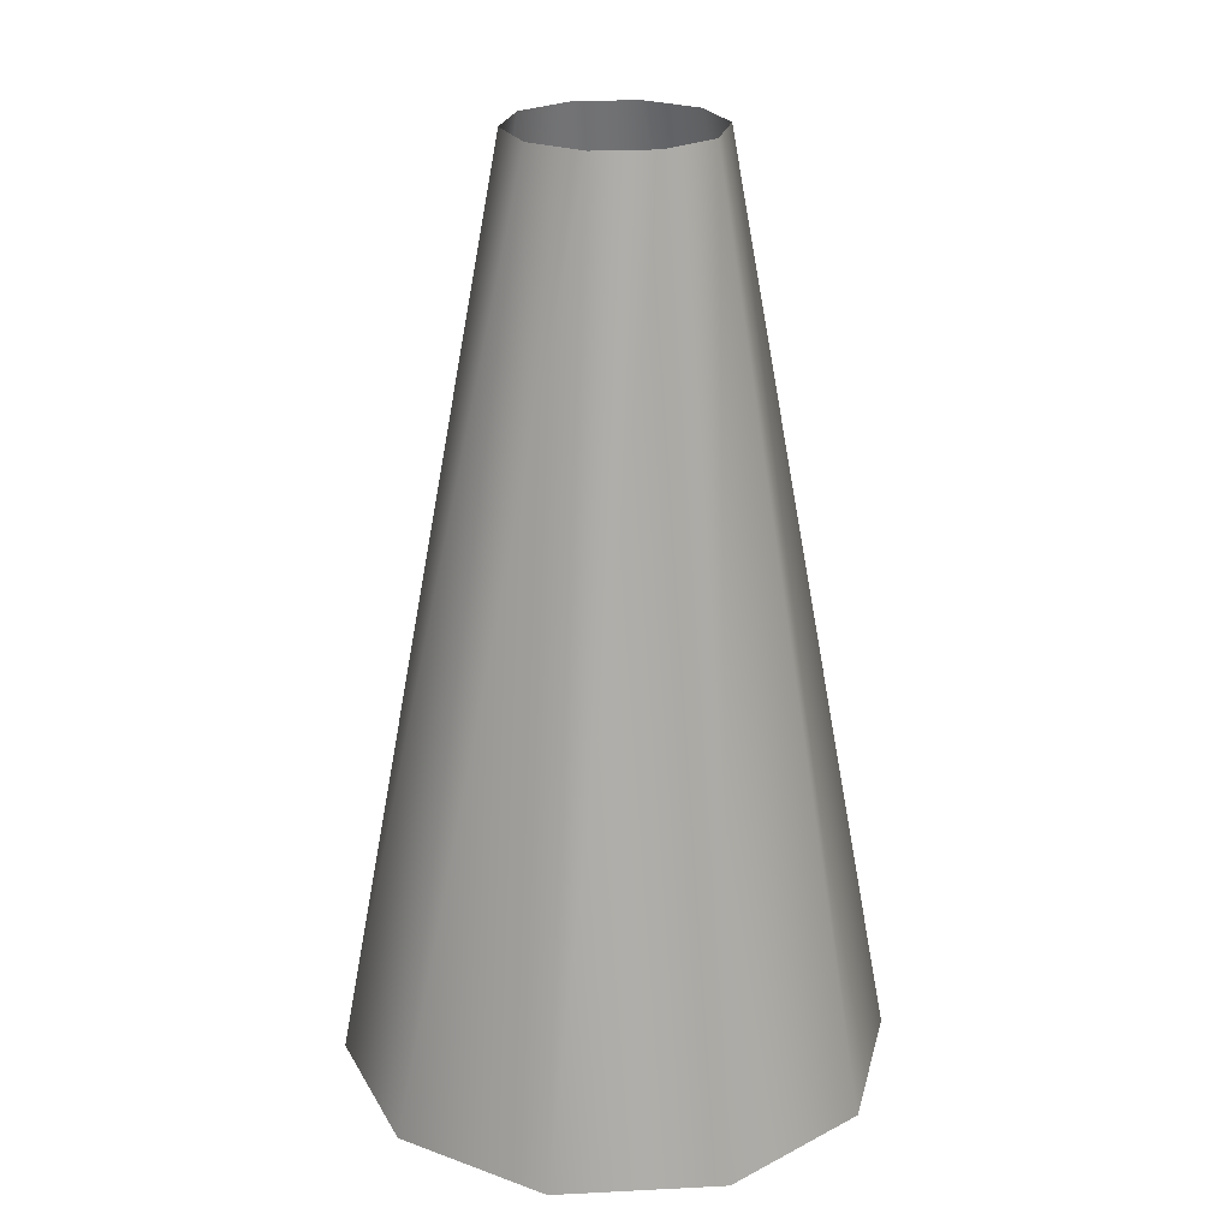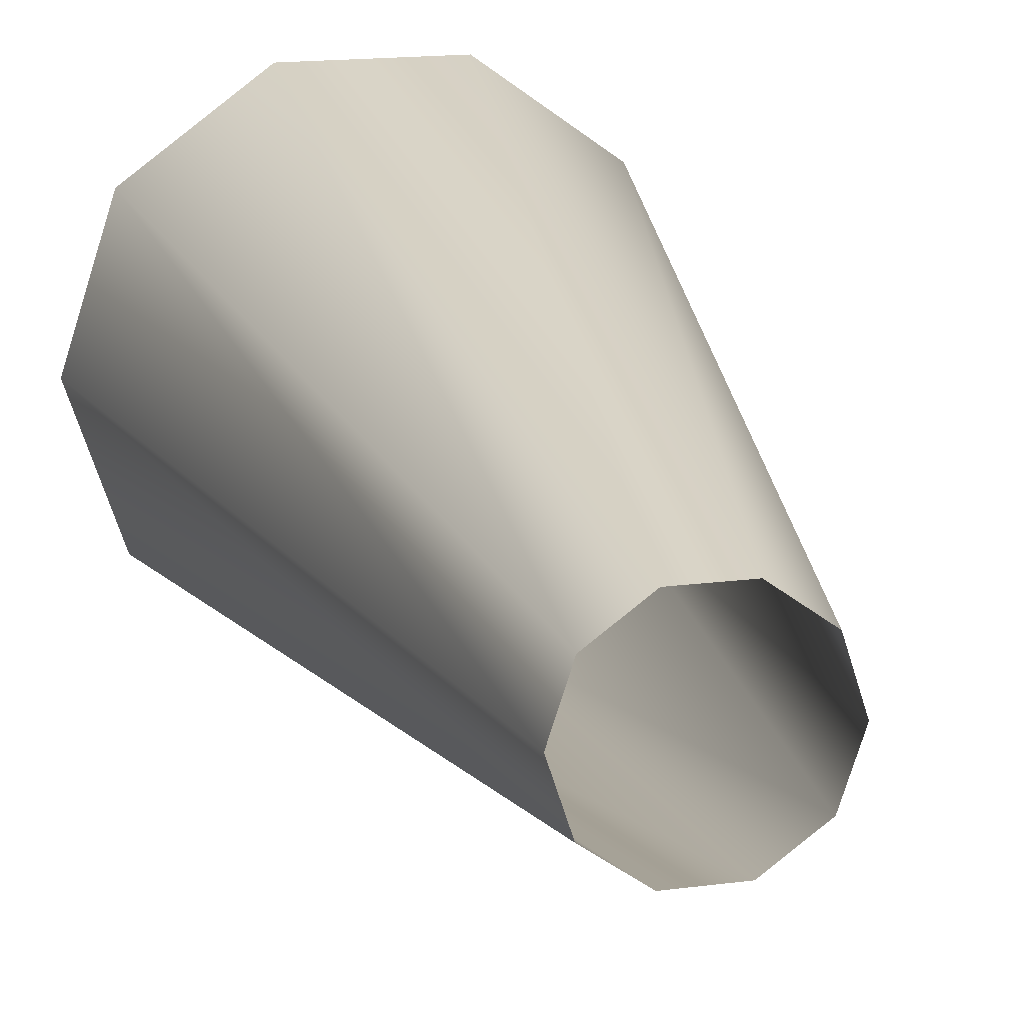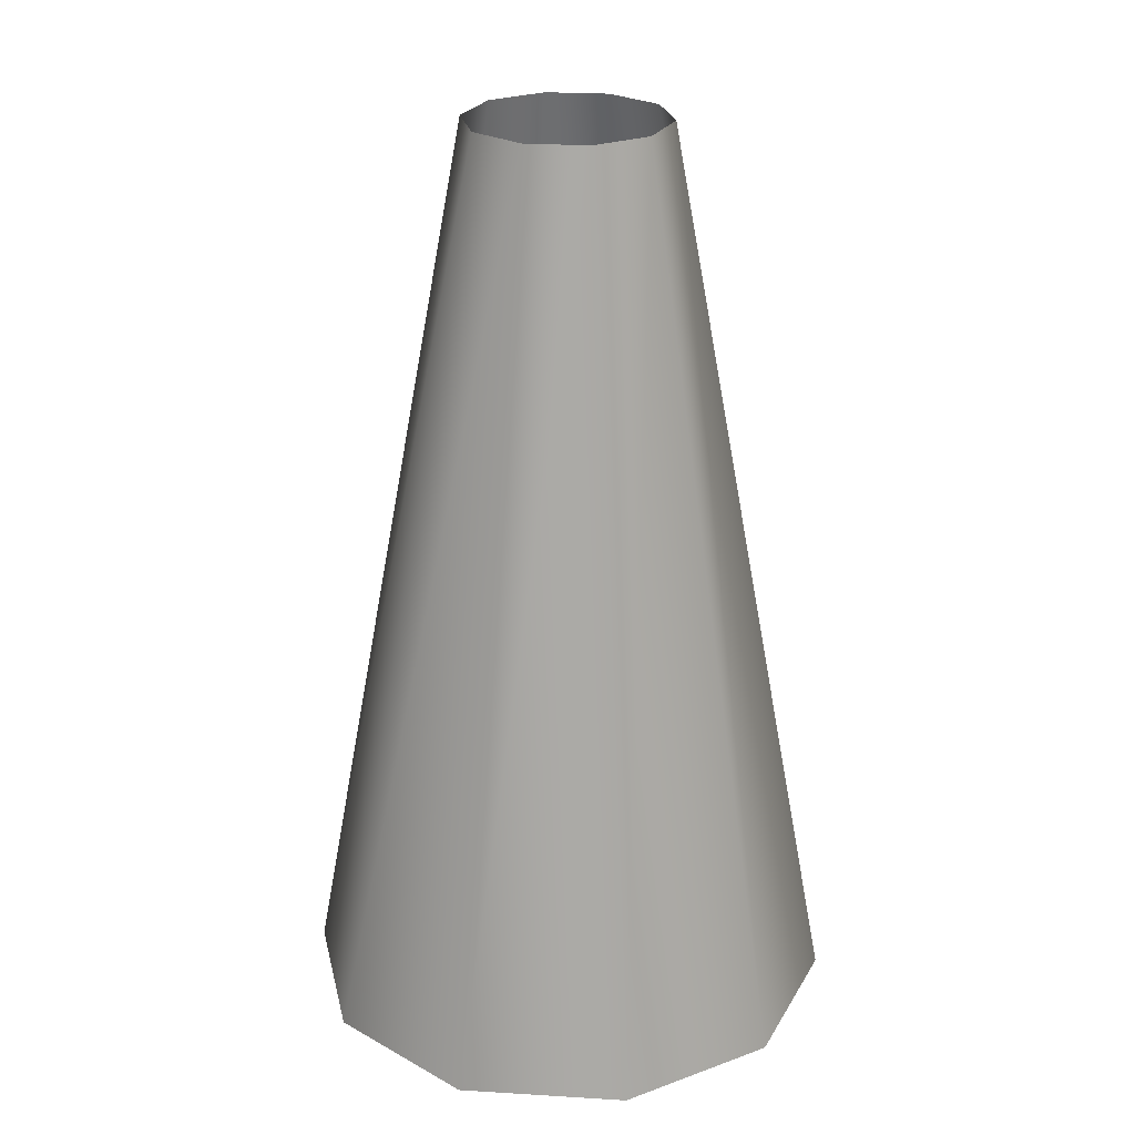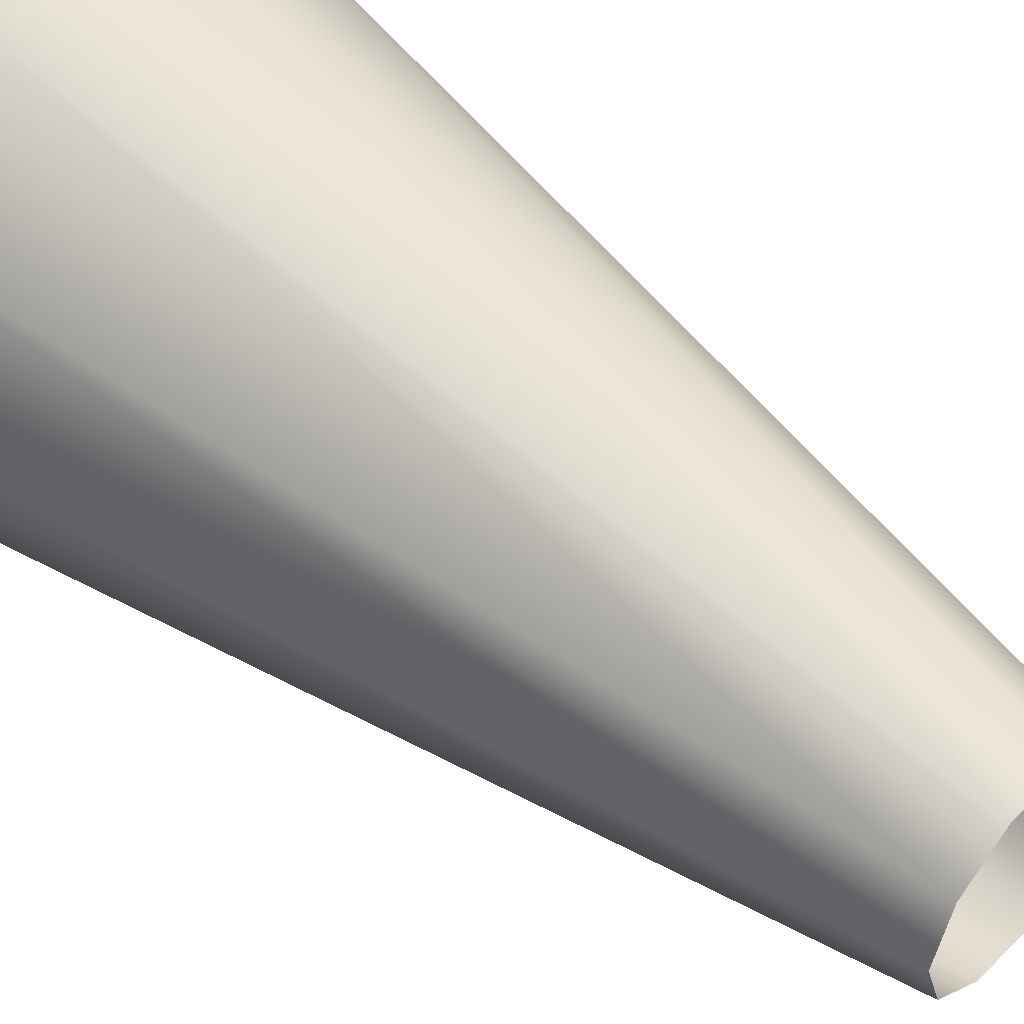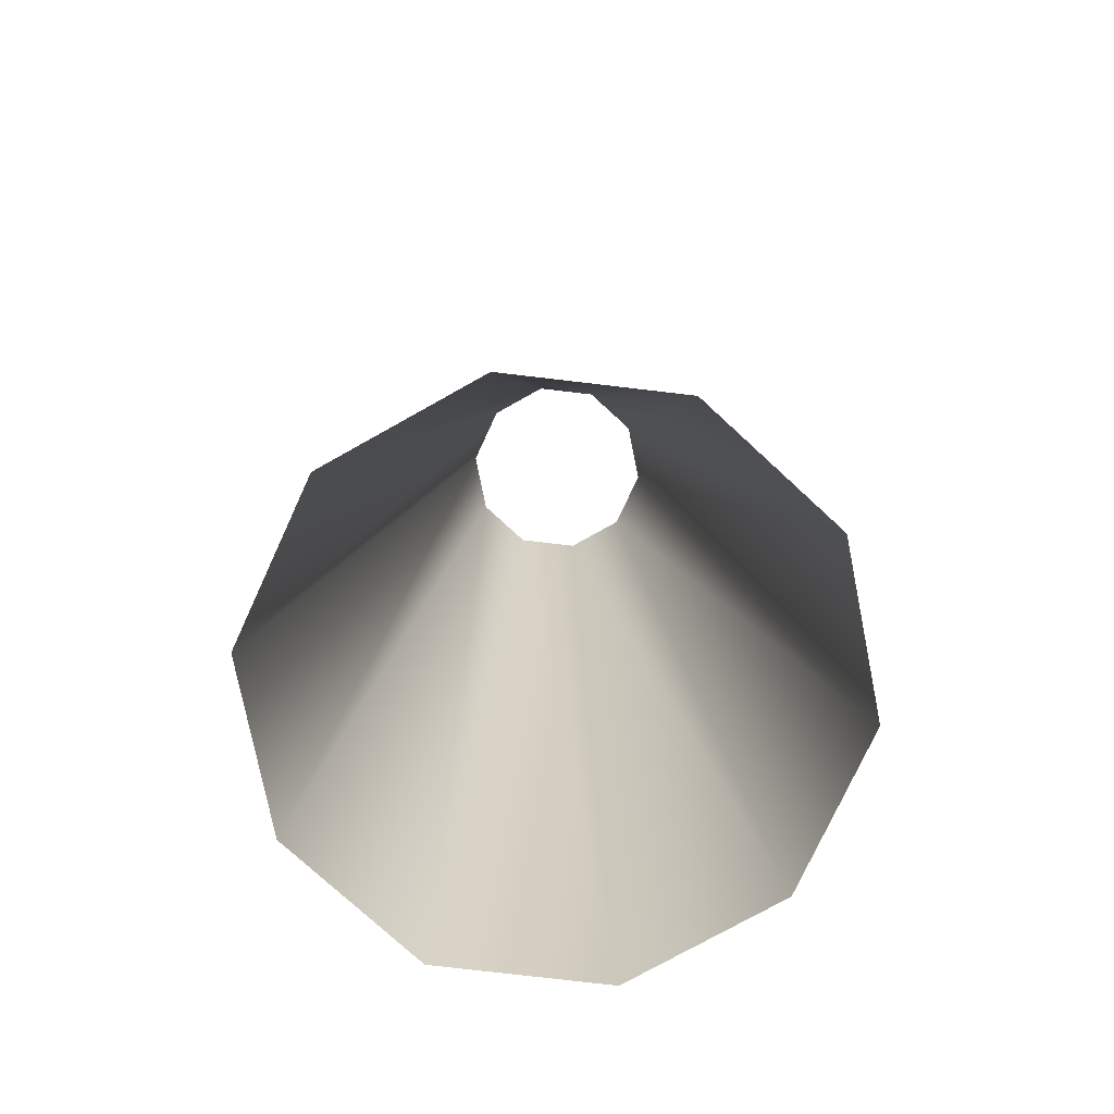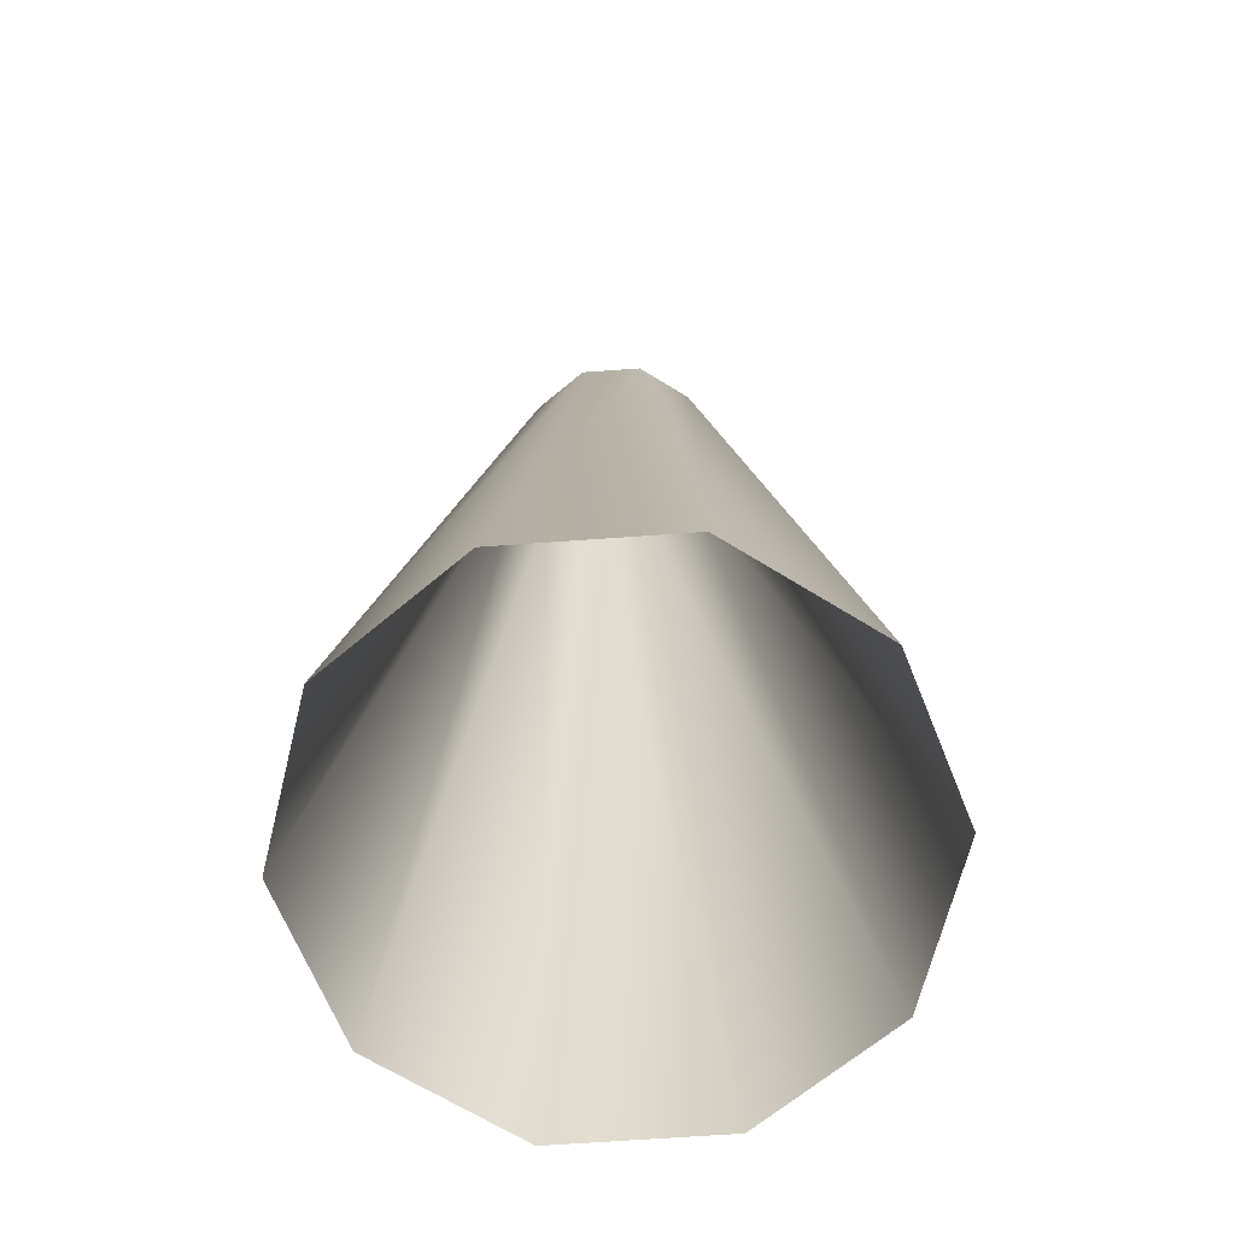
<metadata>
{"format":"obj","ext":"obj","renderer":"f3d","projection":"perspective","resolution":1024,"background":"white","views":[{"elev":23.9,"azim":175.2,"up":"+Y"},{"elev":17.3,"azim":165.4,"up":"+Z"},{"elev":25.4,"azim":41.6,"up":"+Y"},{"elev":50.1,"azim":132.8,"up":"+Z"},{"elev":-76.2,"azim":173.3,"up":"+Y"},{"elev":-66.9,"azim":-67.9,"up":"+Y"}]}
</metadata>
<code>
g default
v 45.66 -102.6 -158
v 17.44 -102.6 -178.5
v -17.44 -102.6 -178.5
v -45.66 -102.6 -158
v -56.44 -102.6 -124.8
v -45.66 -102.6 -91.61
v -17.44 -102.6 -71.11
v 17.44 -102.6 -71.11
v 45.66 -102.6 -91.61
v 56.44 -102.6 -124.8
v 16.96 89.02 -137.1
v 6.476 89.02 -144.7
v -6.476 89.02 -144.7
v -16.96 89.02 -137.1
v -20.96 89.02 -124.8
v -16.96 89.02 -112.5
v -6.476 89.02 -104.9
v 6.476 89.02 -104.9
v 16.96 89.02 -112.5
v 20.96 89.02 -124.8
g Light_cone Light
f 1 2 12 11
f 2 3 13 12
f 3 4 14 13
f 4 5 15 14
f 5 6 16 15
f 6 7 17 16
f 7 8 18 17
f 8 9 19 18
f 9 10 20 19
f 10 1 11 20

</code>
